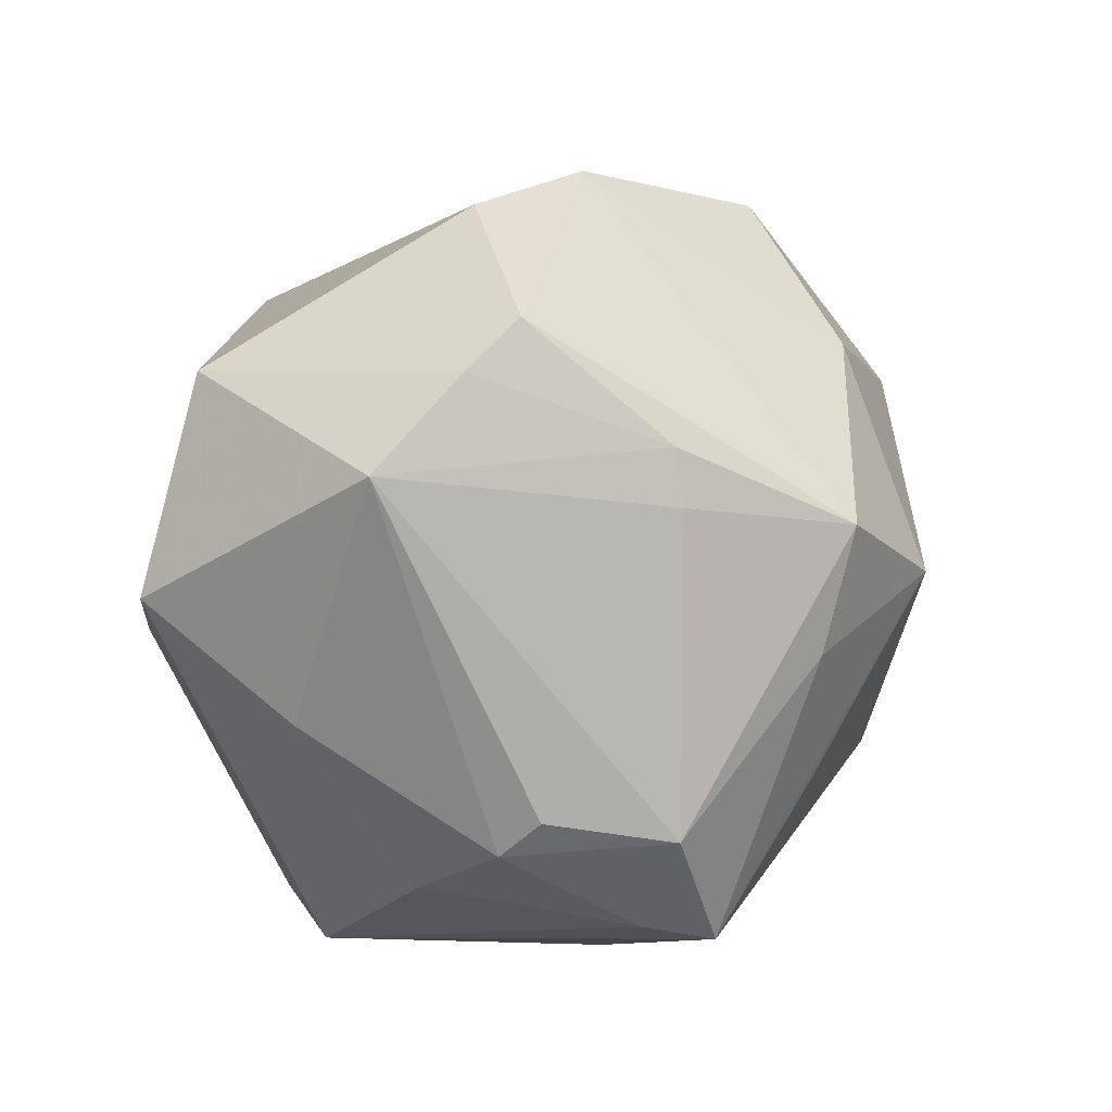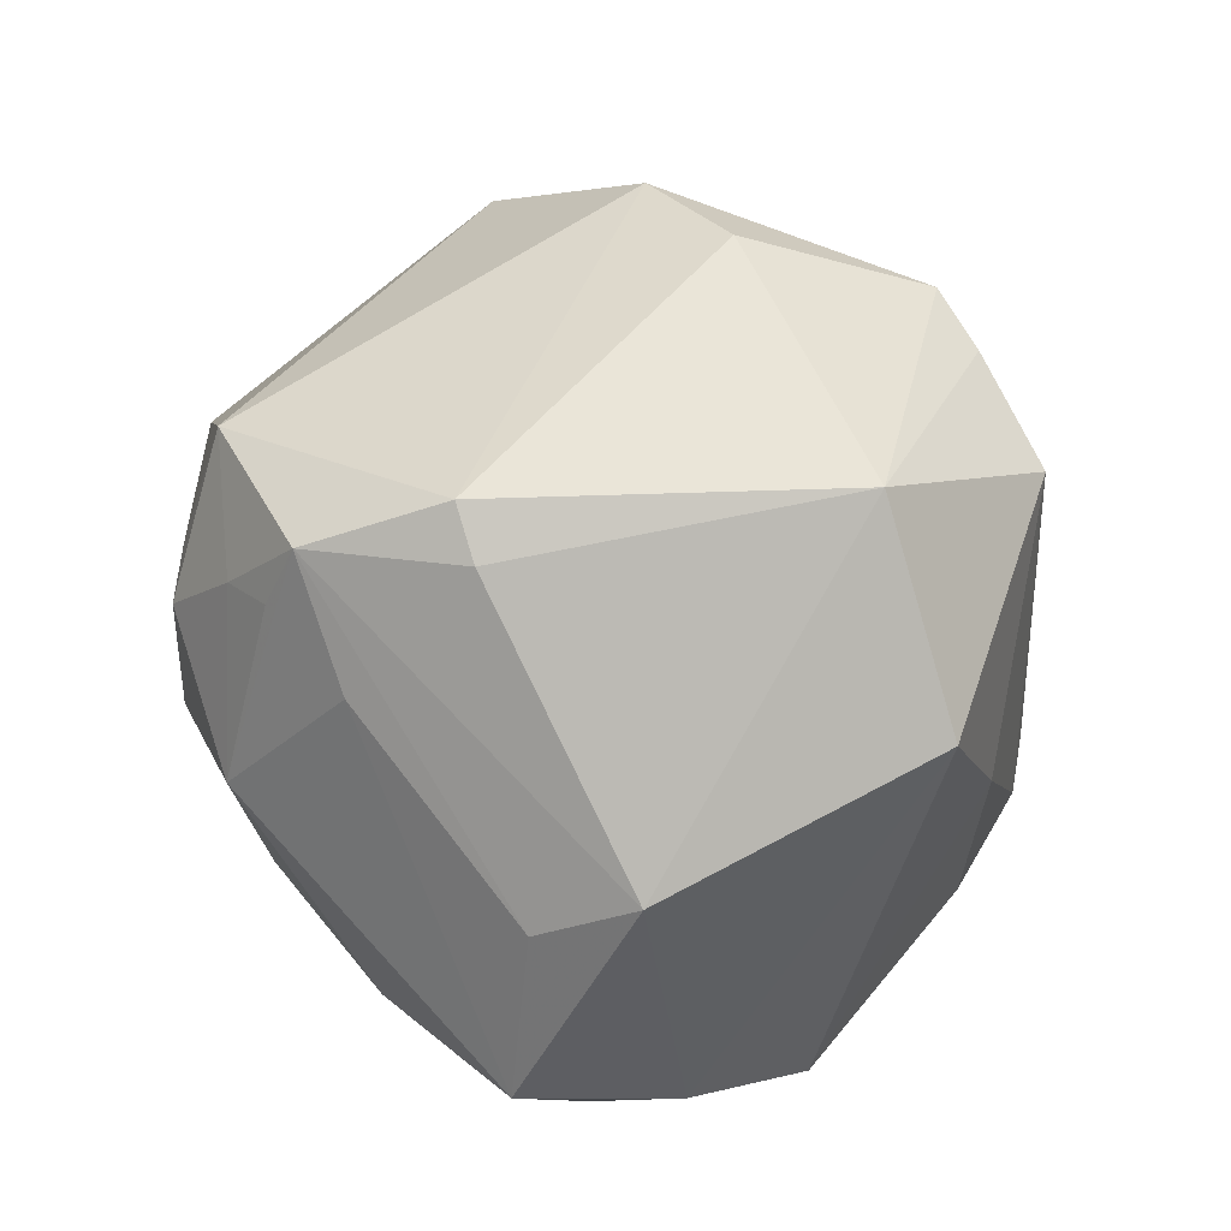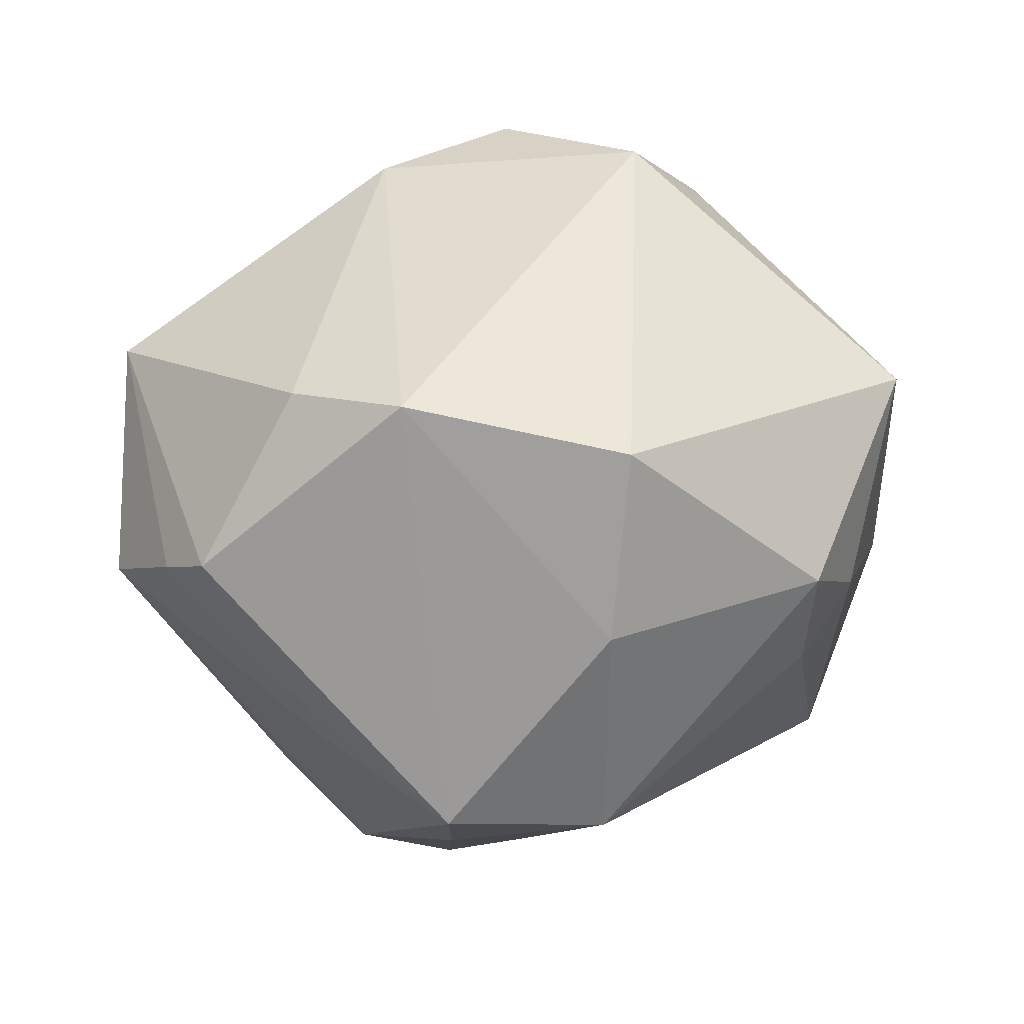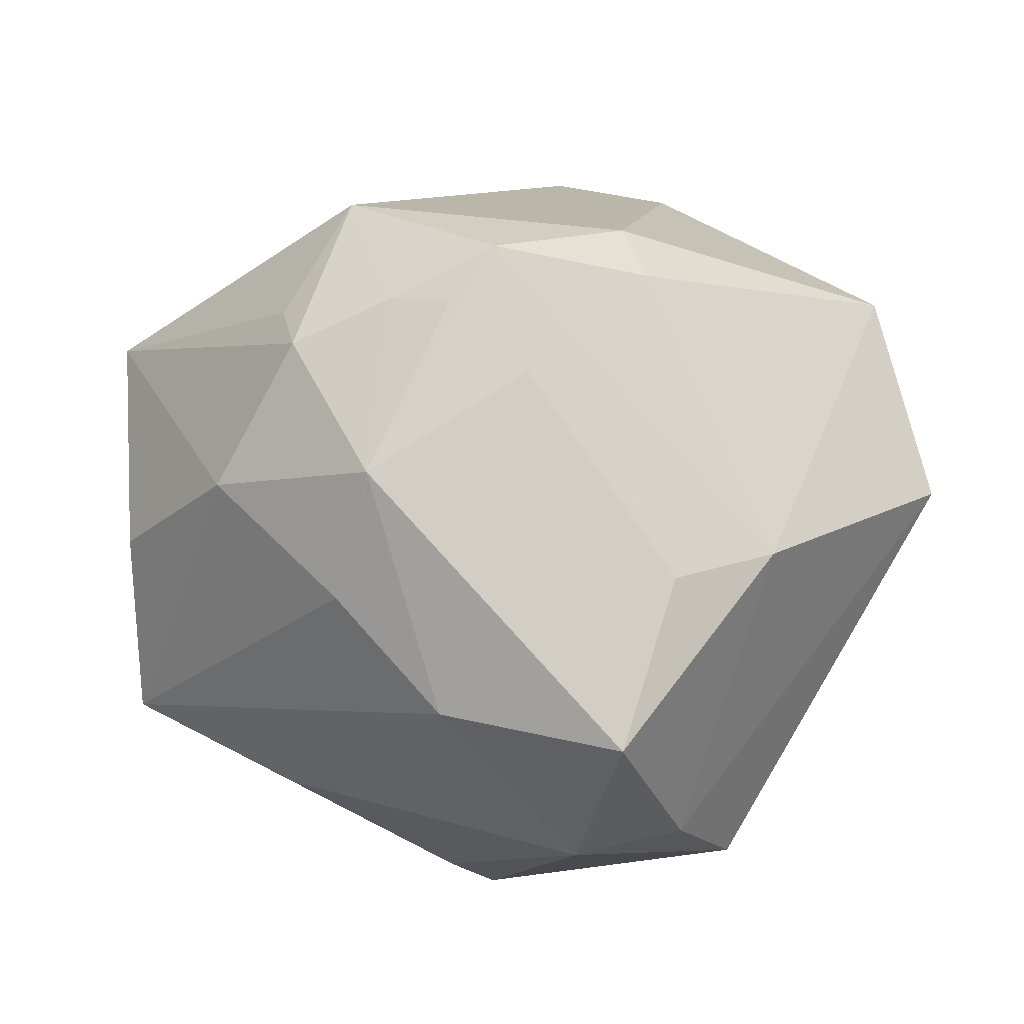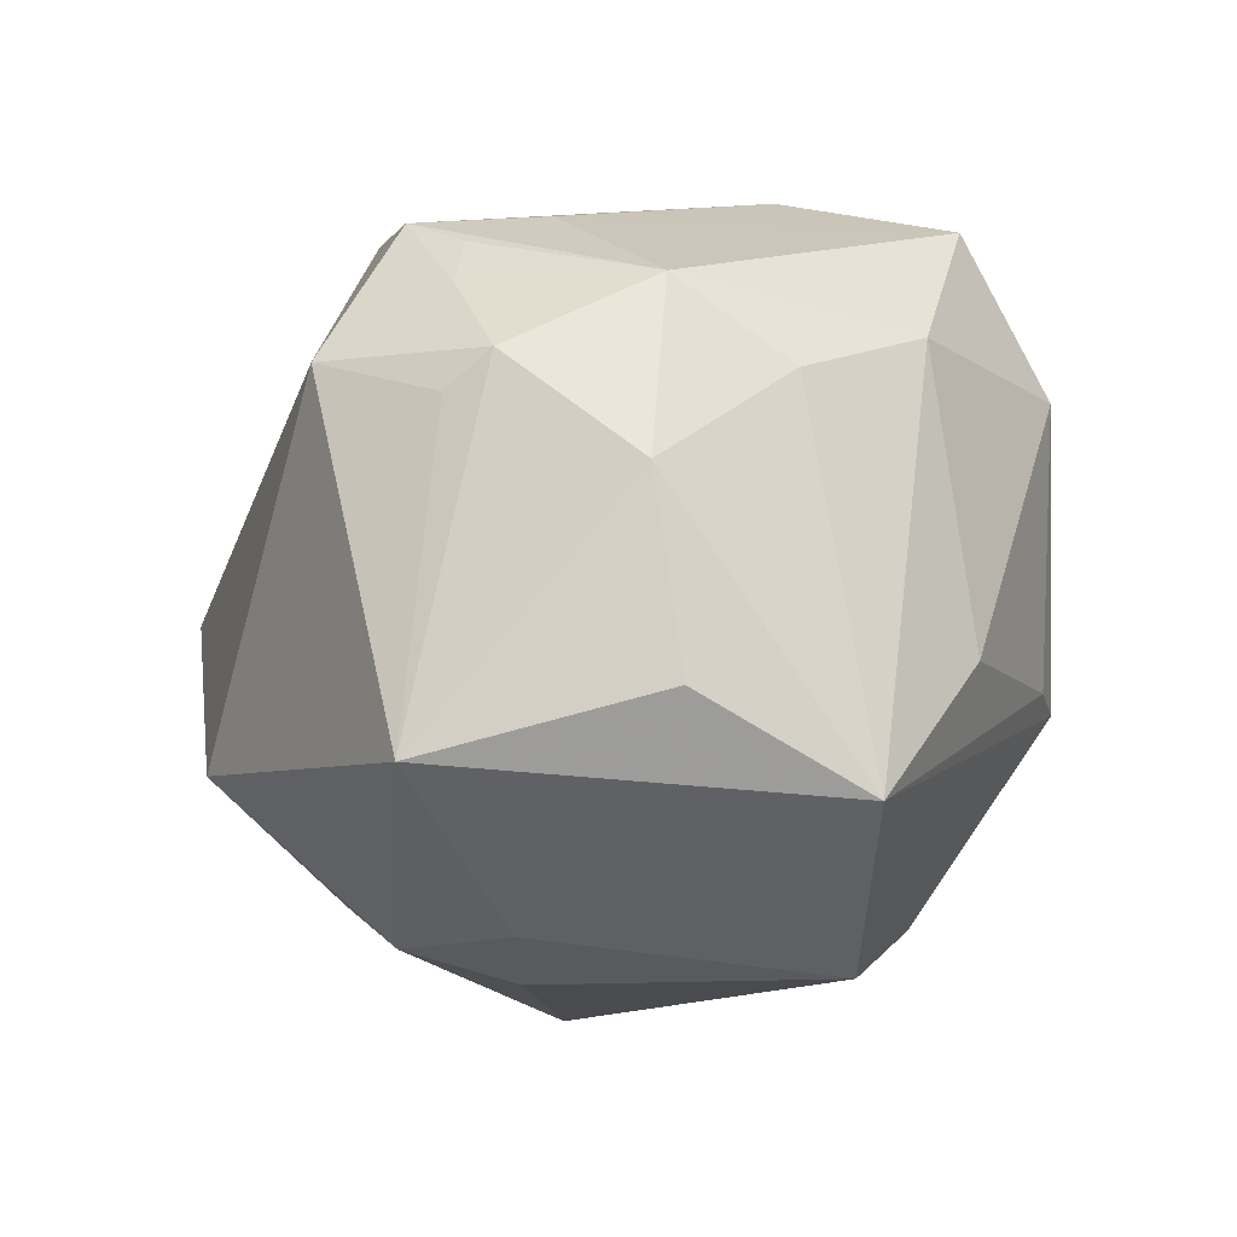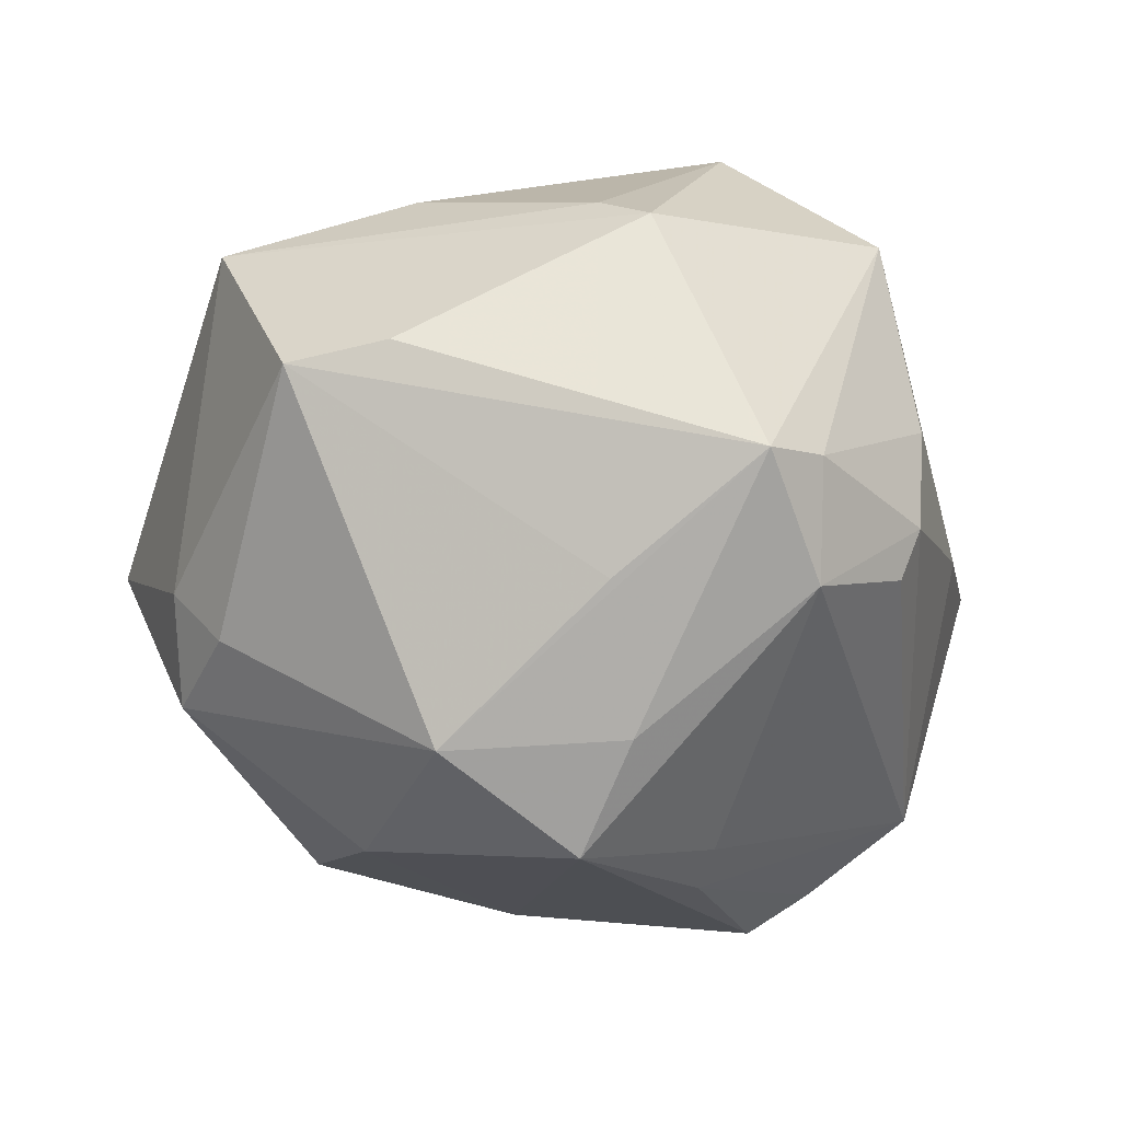
<metadata>
{"format":"obj","ext":"obj","renderer":"f3d","projection":"perspective","resolution":1024,"background":"white","views":[{"elev":19.1,"azim":129.1,"up":"+Y"},{"elev":23.4,"azim":37.0,"up":"+Y"},{"elev":-20.6,"azim":-165.3,"up":"+Z"},{"elev":77.7,"azim":7.4,"up":"+Z"},{"elev":24.0,"azim":-81.6,"up":"+Z"},{"elev":-65.8,"azim":-7.7,"up":"+Z"}]}
</metadata>
<code>
v -0.01302 0.005284 -0.04354
v 0.03335 -0.01281 -0.02756
v 0.01596 -0.02964 -0.03722
v 0.01212 -0.04204 0.01968
v 0.0116 0.02212 0.03569
v -0.002642 -0.043 -0.006456
v 0.04922 0.00662 0.01338
v 0.00842 0.02749 0.03453
v -0.05085 0.01381 0.005622
v 0.03531 -0.02385 -0.01242
v 0.03212 0.03267 -0.01677
v -0.03717 0.005251 -0.02469
v -0.01894 0.02701 -0.02801
v 0.03007 -0.03807 0.006742
v -0.005352 0.02158 0.04133
v -0.01618 0.01473 0.0391
v -0.04324 0.004645 -0.01584
v 0.01818 0.01841 -0.03372
v -0.03338 -0.02666 -0.02345
v -0.03354 -0.006615 0.02892
v 0.02363 -0.03764 0.01886
v 0.002105 -0.01449 -0.03989
v -0.04263 -0.02911 0.0007129
v 0.04222 0.02351 -0.01305
v 0.04374 -0.005129 -0.003112
v -0.02858 0.01346 0.0325
v 0.01551 -0.03175 0.03654
v 0.01743 0.02435 -0.03206
v 0.0001139 0.007814 0.04105
v 0.003081 0.01507 -0.04473
v 0.02585 0.03739 -0.01886
v 0.03512 -0.01715 -0.0233
v 0.02338 -0.01556 -0.03782
v 0.04017 0.02936 0.01286
v -0.022 -0.03668 0.005691
v -0.02654 0.008948 0.03645
v -0.01793 -0.01846 0.03285
v -0.0242 0.03946 -0.01122
v -0.02275 -0.03098 -0.0239
v 0.01891 -0.01233 0.03782
v 0.006663 0.001395 -0.04337
v 0.002618 -0.04406 -0.01142
v -0.04092 0.01657 -0.01952
v -0.01587 -0.00564 0.04104
v -0.02274 0.0272 0.03265
v -0.004826 -0.02969 0.03194
v -0.0002666 0.04648 -0.005878
v -0.009439 0.01484 0.04105
v 0.02212 -0.02741 -0.03205
v 0.02949 -0.007545 0.0343
v 0.01317 0.04443 -0.001959
v -0.04535 -0.01131 0.01232
f 43 9 38
f 22 3 19
f 40 27 50
f 15 40 50
f 9 43 17
f 19 23 17
f 17 23 9
f 4 27 46
f 49 14 3
f 13 43 38
f 38 47 13
f 13 47 30
f 19 17 12
f 12 17 43
f 36 9 20
f 40 15 29
f 27 40 29
f 38 9 45
f 45 47 38
f 45 15 8
f 8 47 45
f 5 15 50
f 8 15 5
f 50 34 5
f 5 34 8
f 46 23 35
f 35 4 46
f 21 4 14
f 27 4 21
f 50 27 21
f 14 4 42
f 3 14 42
f 50 21 7
f 7 21 14
f 7 34 50
f 24 34 7
f 8 34 51
f 51 47 8
f 14 49 10
f 10 49 32
f 24 32 2
f 30 28 18
f 18 28 24
f 33 41 30
f 30 18 33
f 3 41 33
f 24 2 33
f 33 18 24
f 33 49 3
f 32 49 33
f 33 2 32
f 43 13 1
f 1 13 30
f 1 12 43
f 19 12 1
f 1 22 19
f 30 41 1
f 3 22 1
f 1 41 3
f 37 23 46
f 37 20 23
f 9 23 52
f 52 20 9
f 23 20 52
f 16 48 15
f 16 45 36
f 15 45 16
f 26 9 36
f 36 45 26
f 26 45 9
f 4 35 6
f 6 42 4
f 6 35 23
f 23 42 6
f 19 3 39
f 3 42 39
f 39 23 19
f 39 42 23
f 31 51 34
f 47 51 31
f 30 47 31
f 31 28 30
f 25 10 32
f 25 32 24
f 24 7 25
f 25 7 14
f 14 10 25
f 44 37 46
f 46 27 44
f 20 37 44
f 27 29 44
f 36 20 44
f 15 48 44
f 44 29 15
f 44 16 36
f 48 16 44
f 24 28 11
f 28 31 11
f 11 34 24
f 11 31 34

</code>
